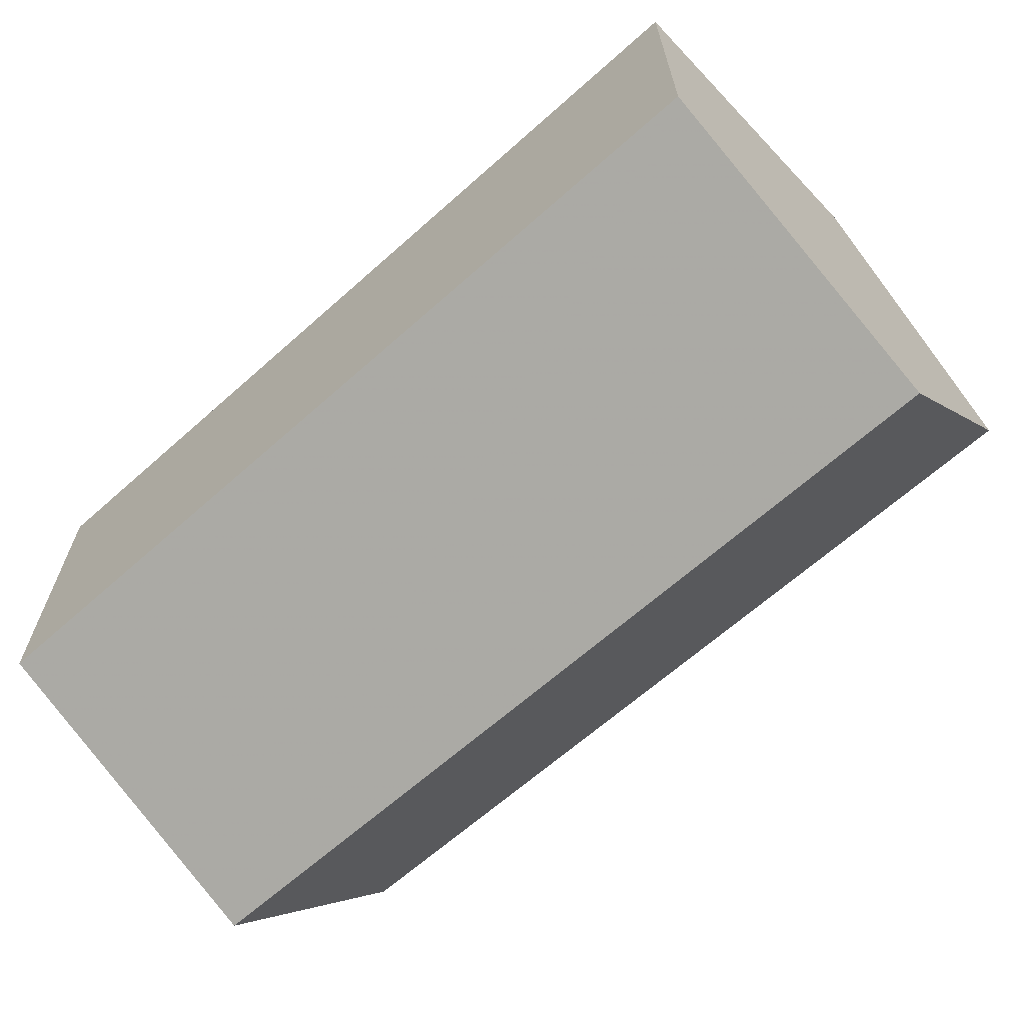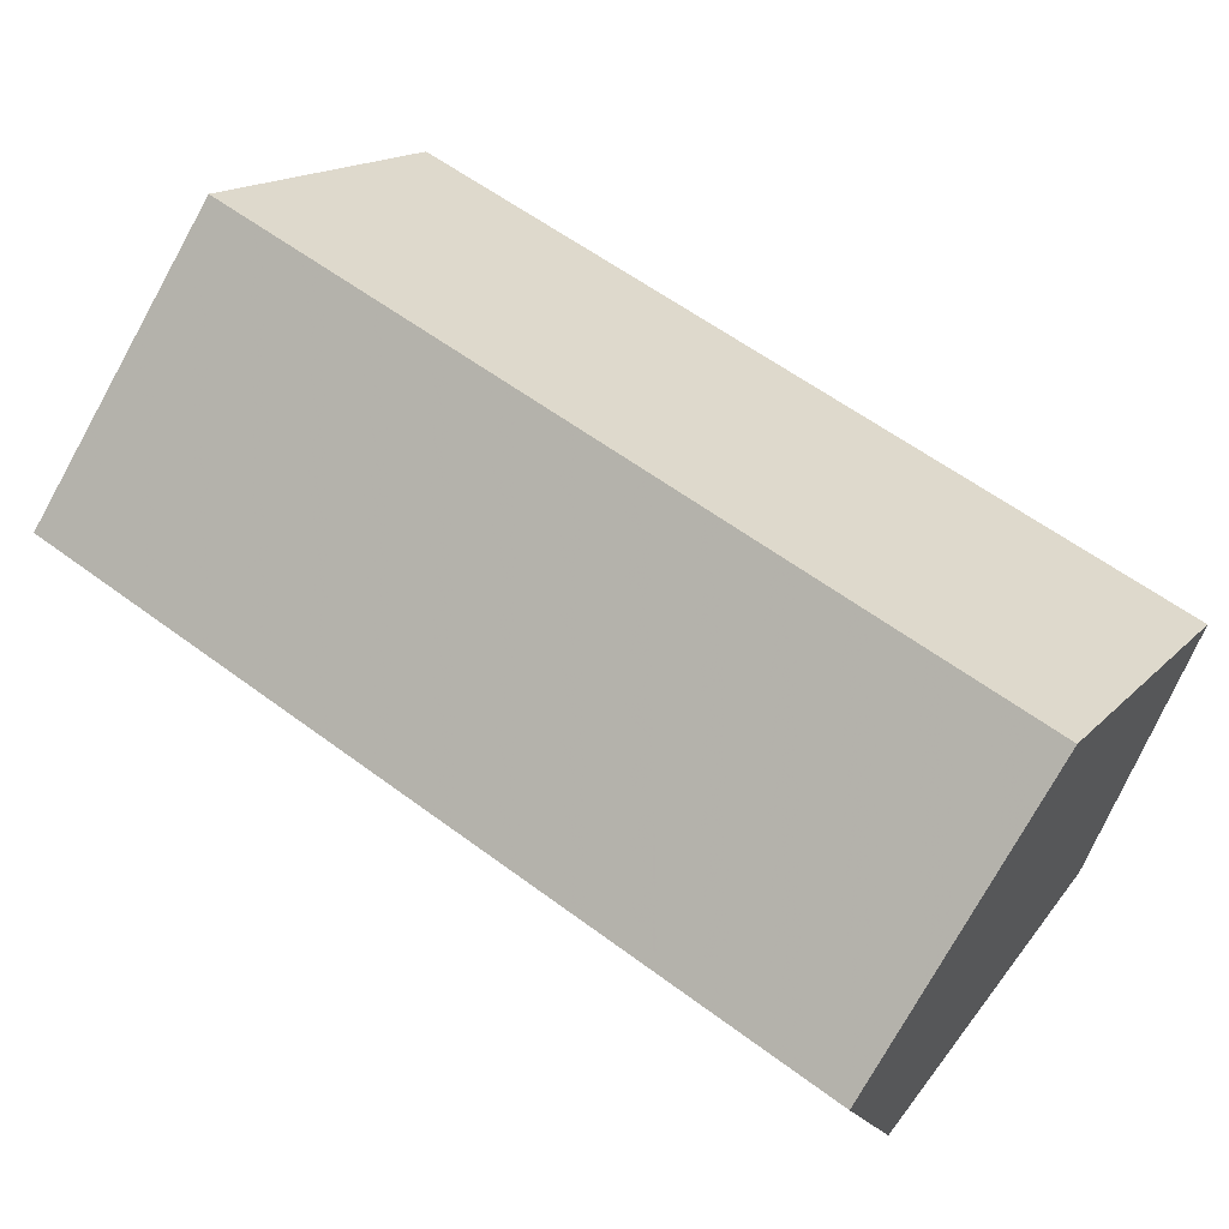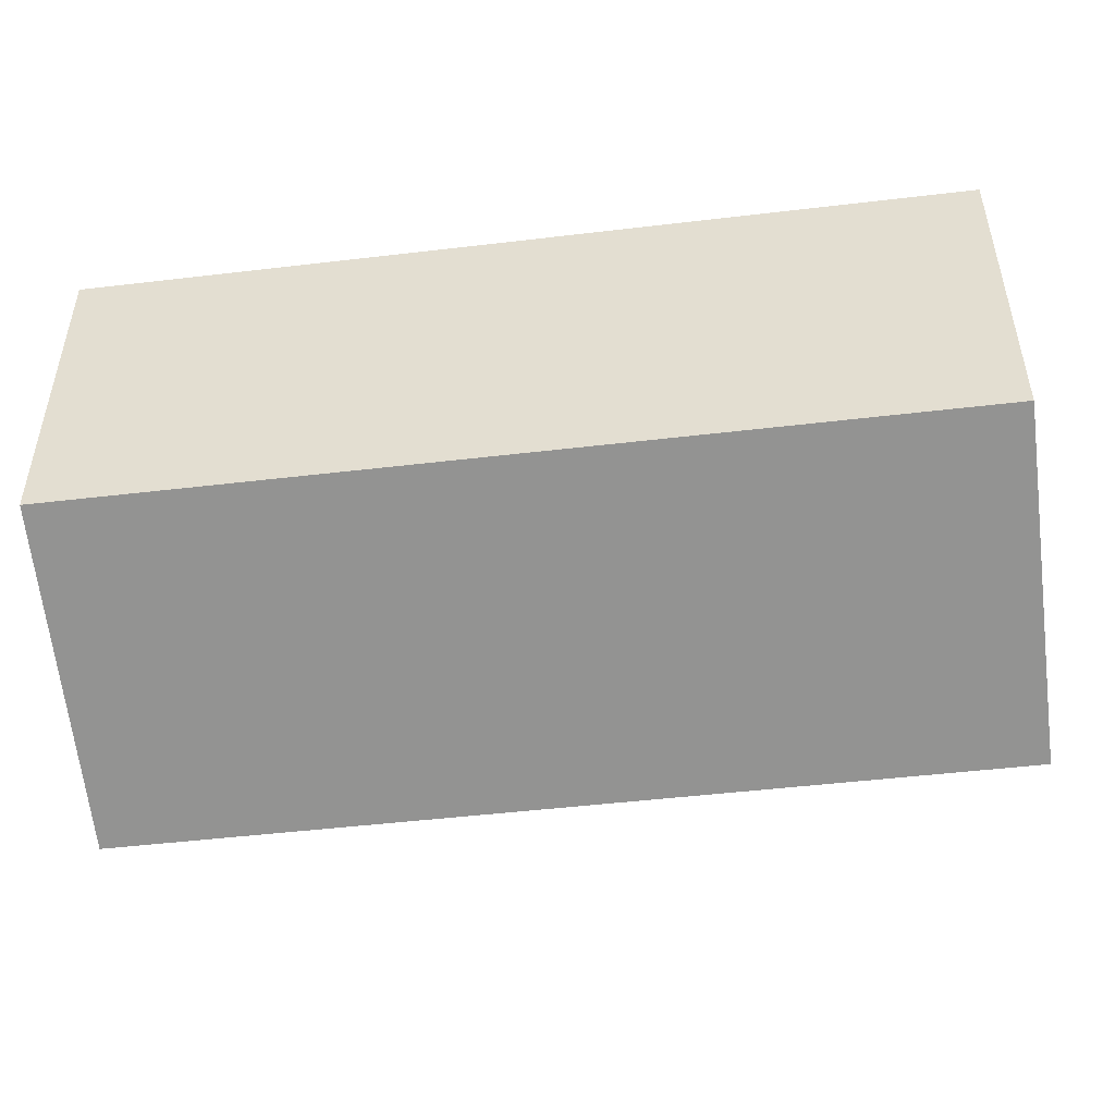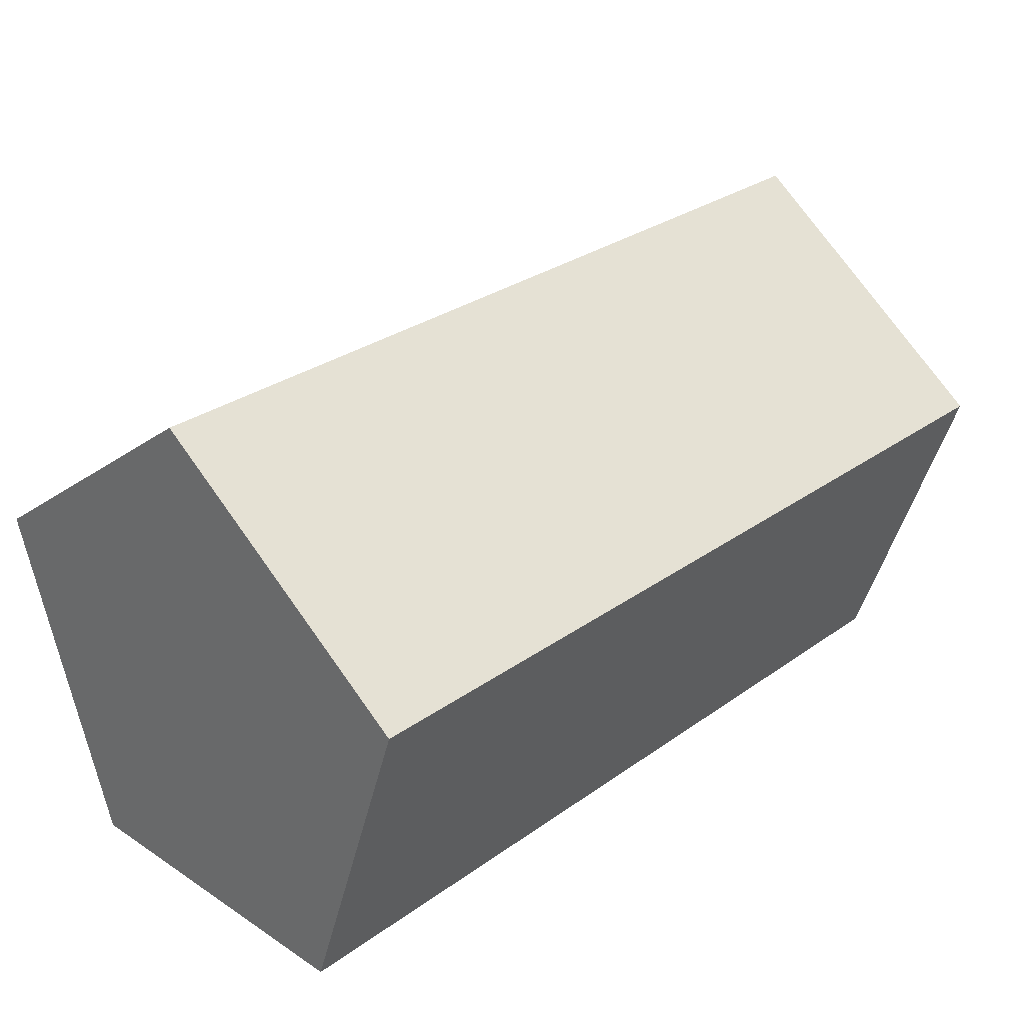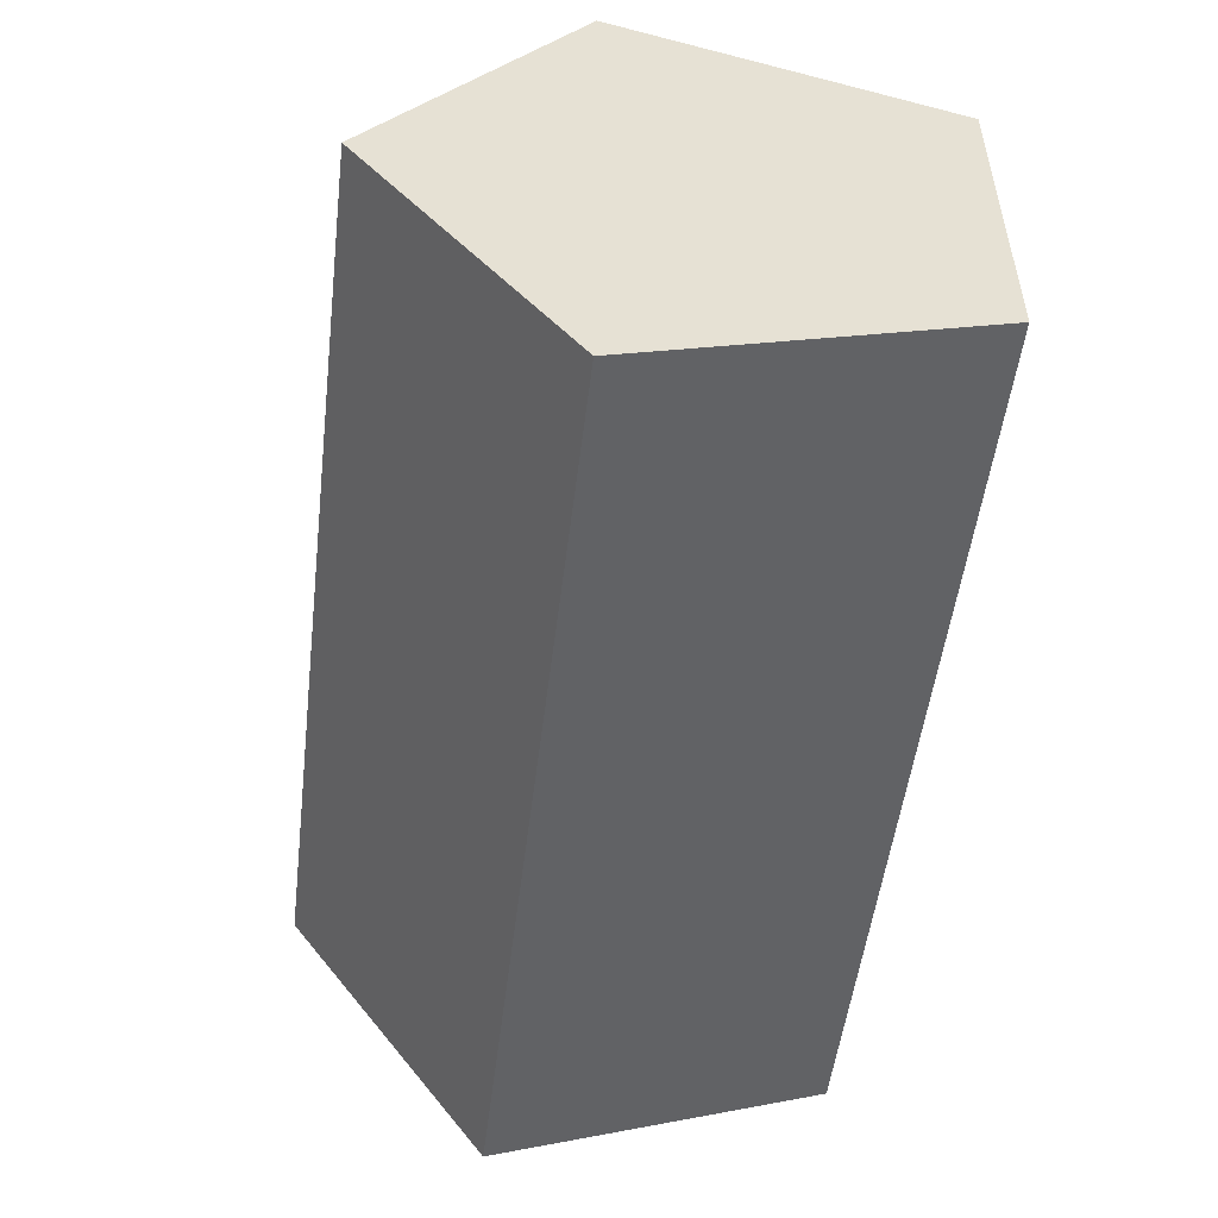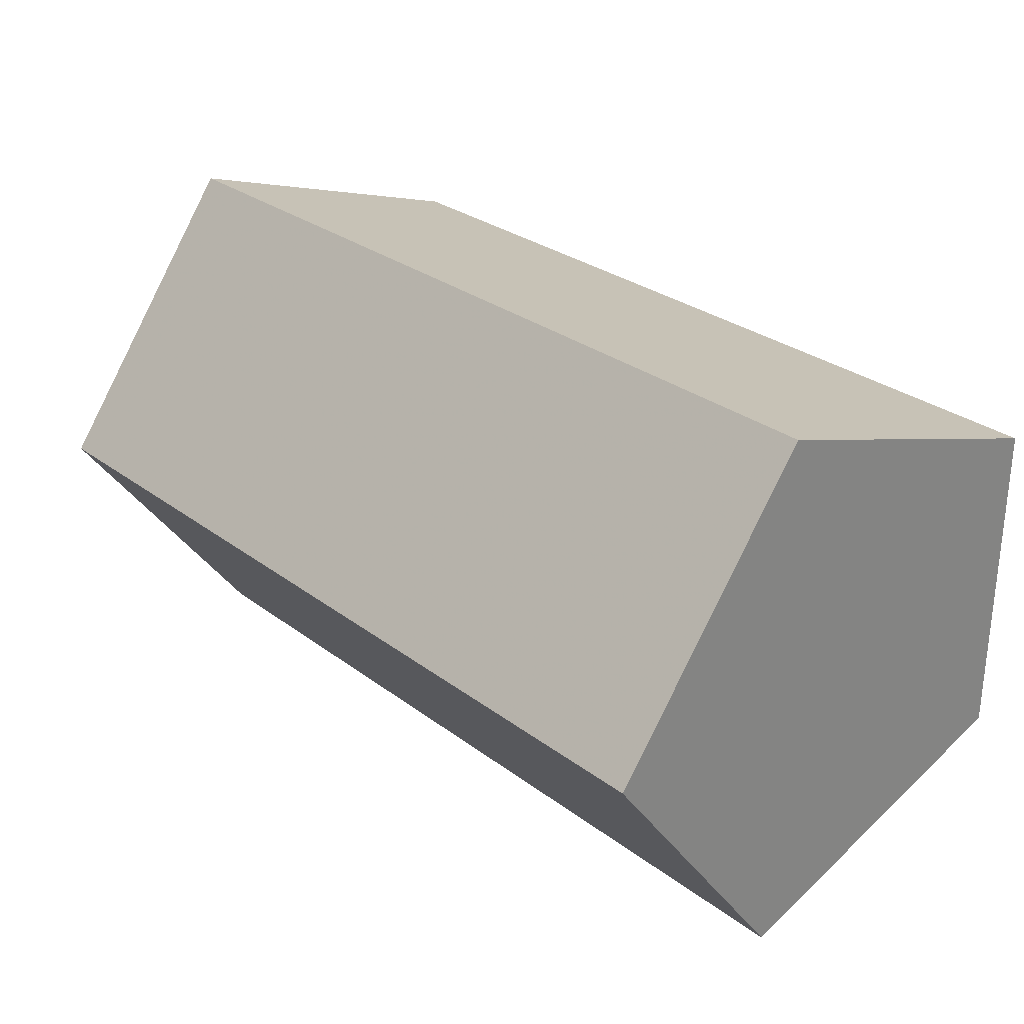
<metadata>
{"format":"obj","ext":"obj","renderer":"f3d","projection":"perspective","resolution":1024,"background":"white","views":[{"elev":-65.3,"azim":41.8,"up":"+Z"},{"elev":60.1,"azim":-142.8,"up":"+Y"},{"elev":-48.7,"azim":7.5,"up":"+Z"},{"elev":29.5,"azim":-46.3,"up":"+Y"},{"elev":-51.8,"azim":-96.9,"up":"+Z"},{"elev":28.9,"azim":-131.9,"up":"+Z"}]}
</metadata>
<code>
o obj1
v 24 16 0
v 24 5 15
v 24 -13 9
v 24 -13 -9
v 24 5 -15
v -24 16 0
v -24 5 15
v -24 -13 9
v -24 -13 -9
v -24 5 -15
f 1 2 3
f 1 3 4
f 1 4 5
f 1 2 7
f 1 7 6
f 1 5 10
f 1 10 6
f 2 3 8
f 2 8 7
f 3 4 9
f 3 9 8
f 4 5 10
f 4 10 9
f 6 7 8
f 6 8 9
f 6 9 10

</code>
